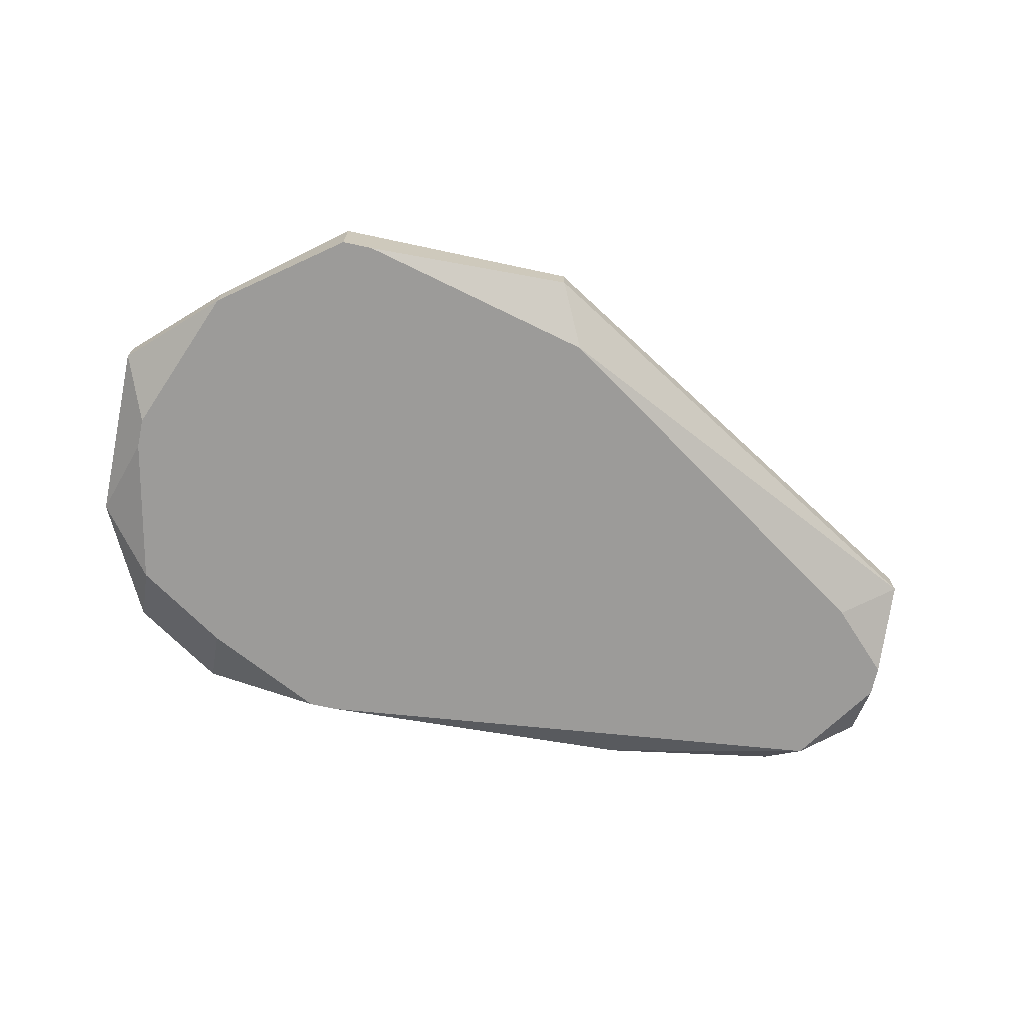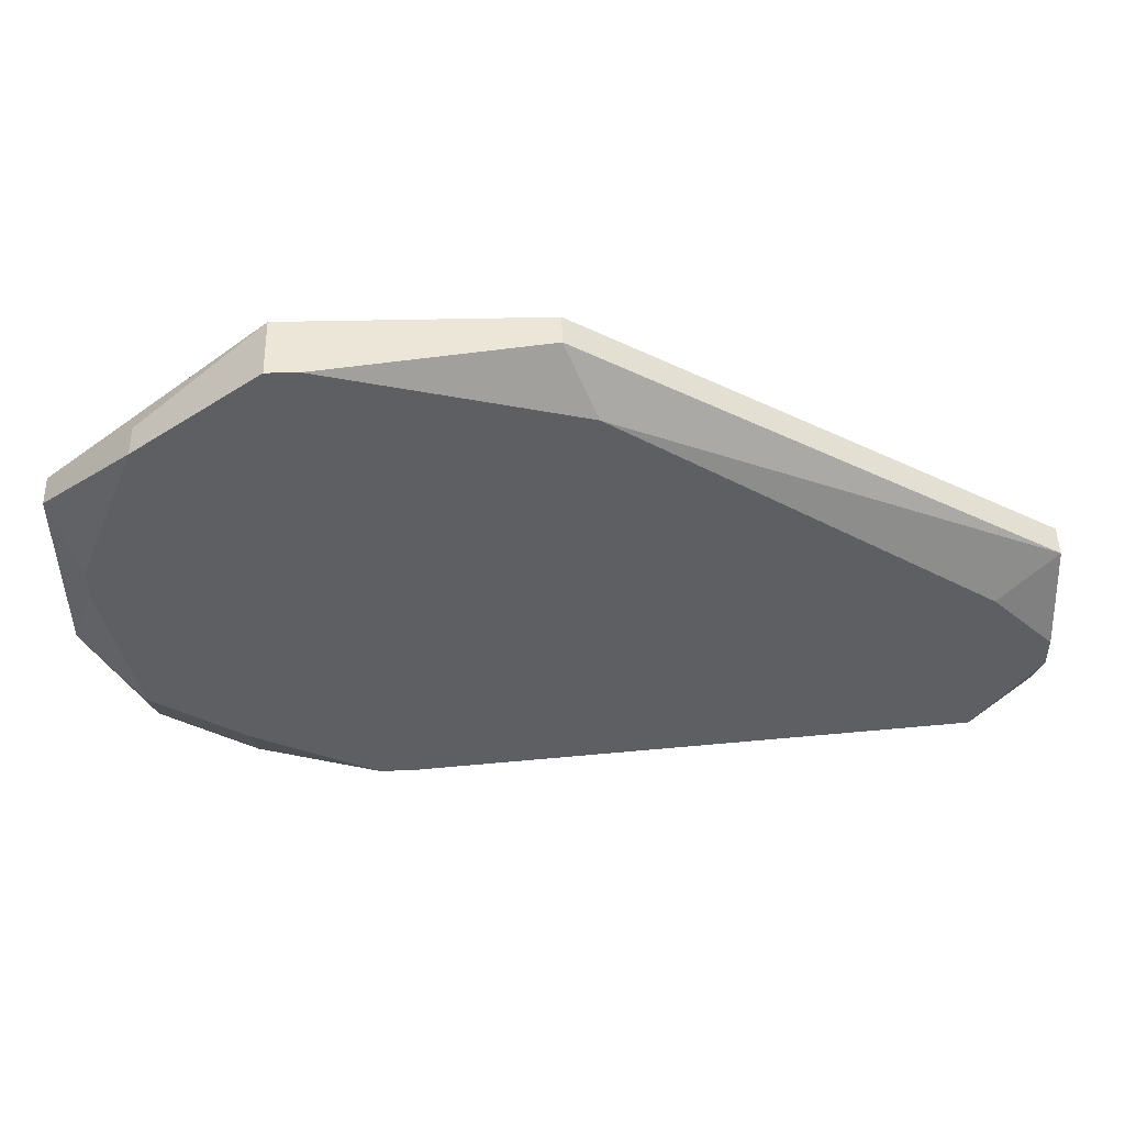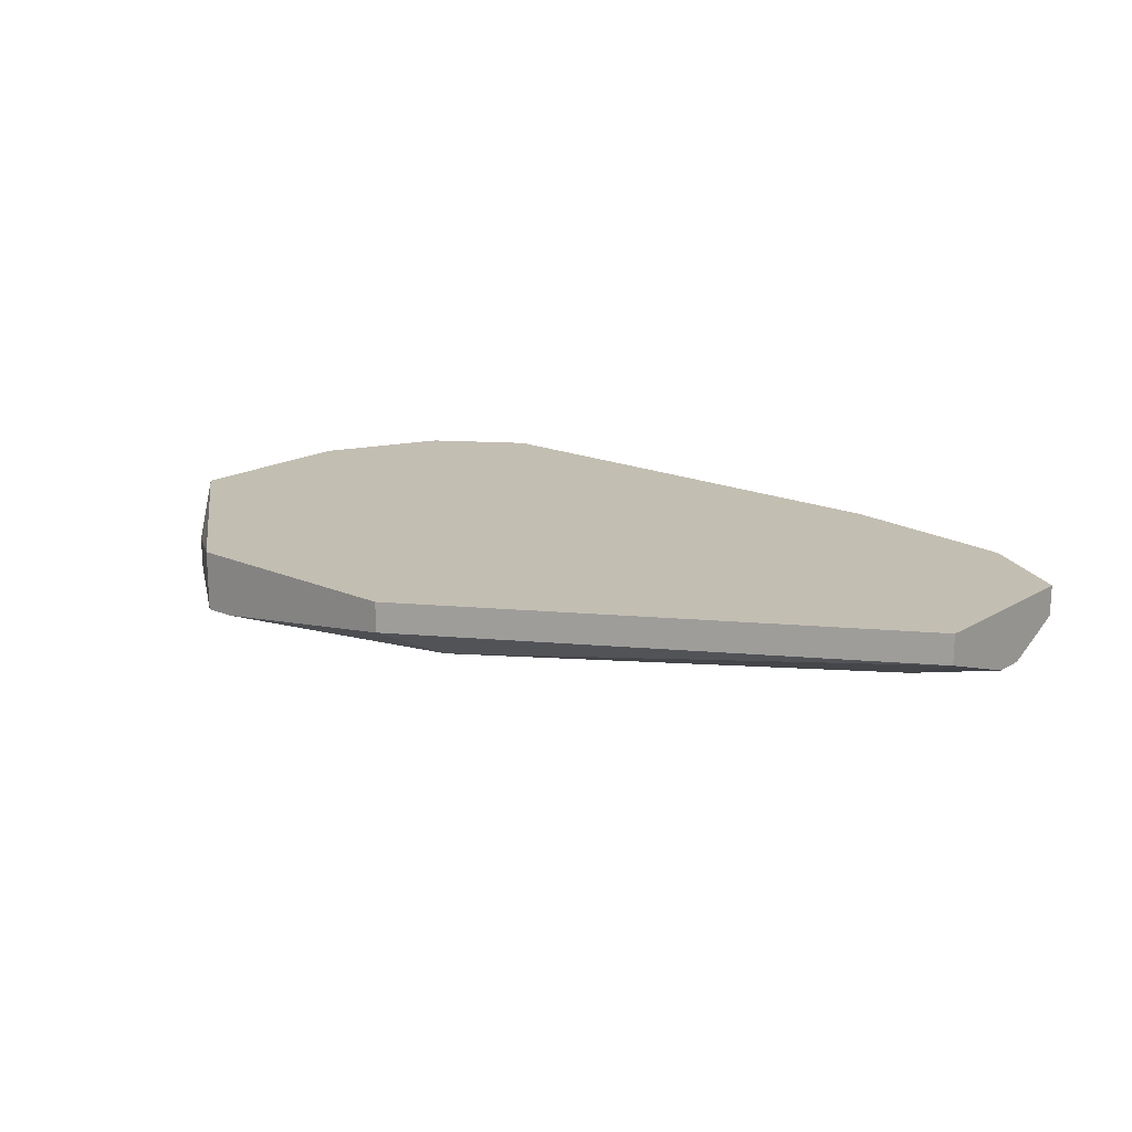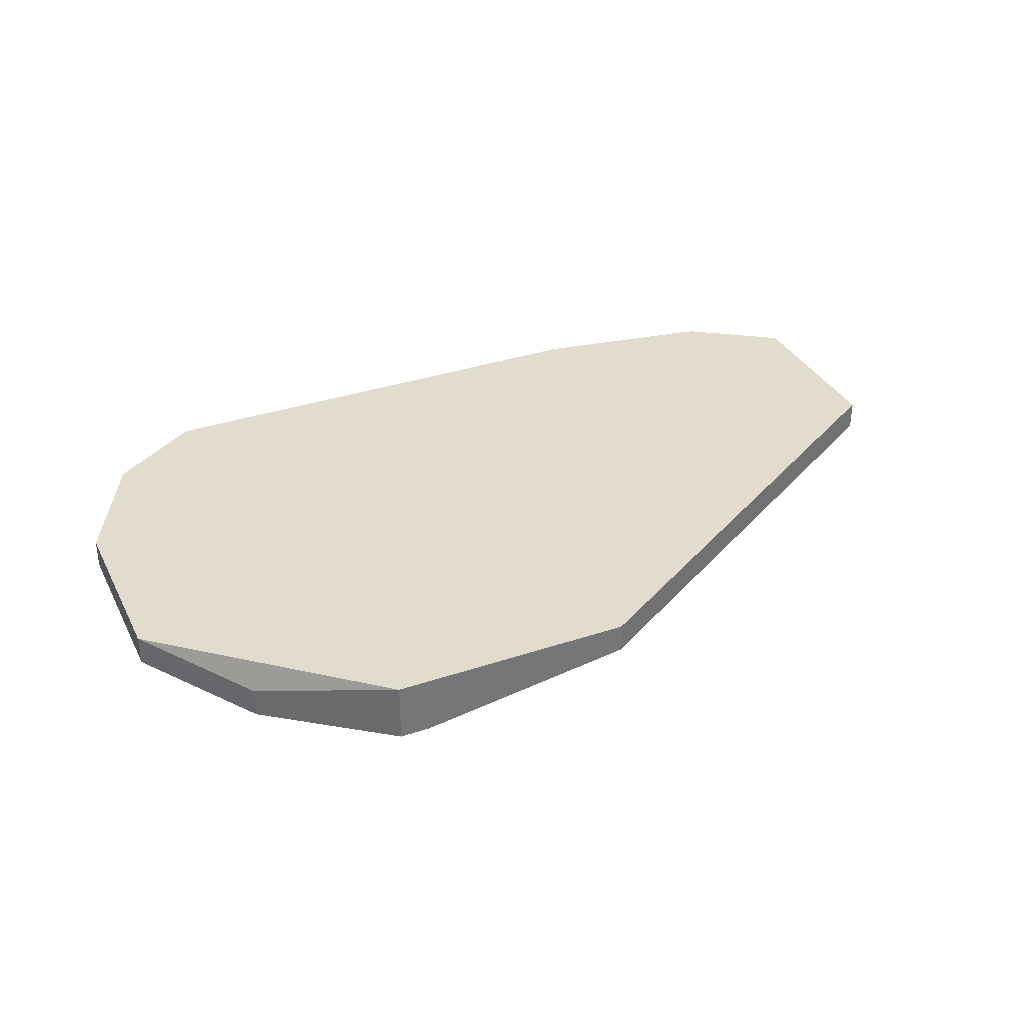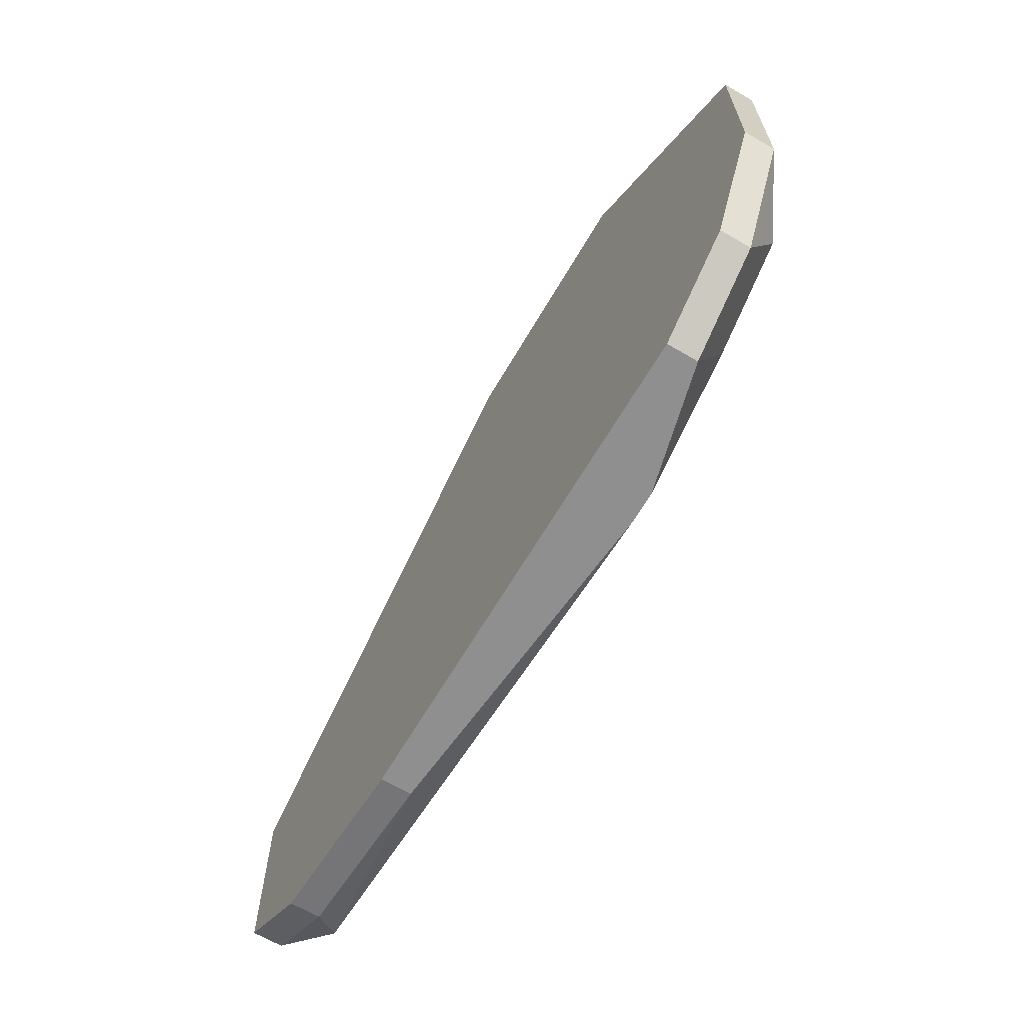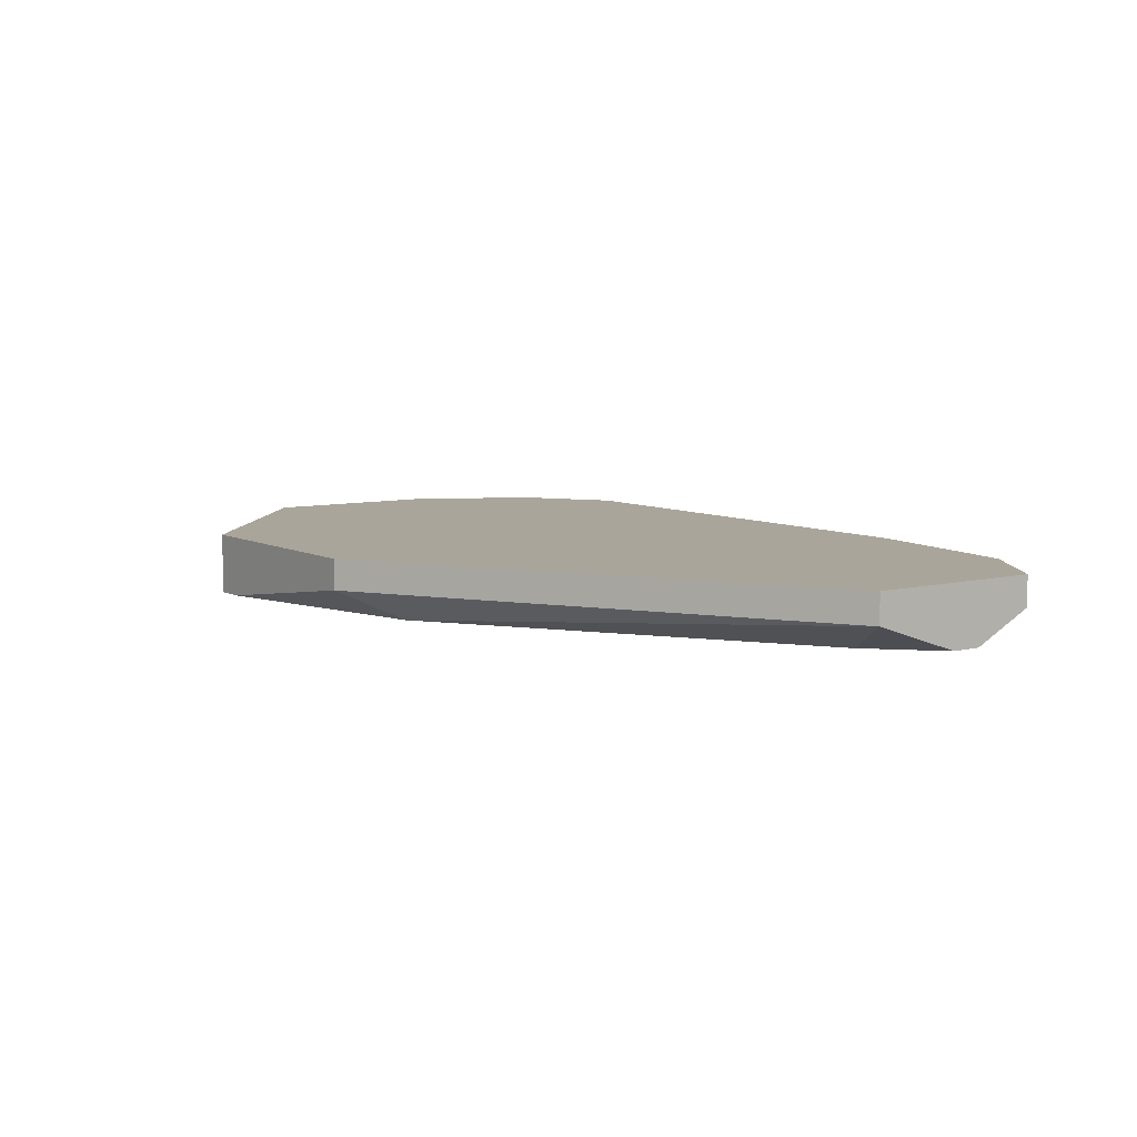
<metadata>
{"format":"obj","ext":"obj","renderer":"f3d","projection":"perspective","resolution":1024,"background":"white","views":[{"elev":-69.9,"azim":-12.1,"up":"+Y"},{"elev":48.7,"azim":-1.4,"up":"+Z"},{"elev":17.5,"azim":40.6,"up":"+Y"},{"elev":34.7,"azim":-24.1,"up":"+Y"},{"elev":-65.4,"azim":-120.4,"up":"+Z"},{"elev":7.6,"azim":54.7,"up":"+Y"}]}
</metadata>
<code>
v -0.04829 -0.02849 -0.01585
v 0.1021 -0.02348 -0.0008148
v 0.1021 -0.02849 -0.0008148
v -0.04829 -0.02348 -0.01585
v 0.1021 -0.02348 -0.03089
v 0.1021 -0.02849 -0.03089
v 0.1021 -0.03351 -0.01585
v 0.1021 -0.03351 -0.02086
v 0.09206 -0.03351 -0.005827
v 0.09206 -0.03351 -0.0359
v 0.08704 -0.02348 -0.04091
v 0.08704 -0.02849 -0.04091
v -0.04829 -0.02849 0.01422
v 0.05697 -0.02348 -0.04593
v 0.05697 -0.02849 -0.04593
v -0.04829 -0.02348 0.01422
v -0.04328 -0.03351 -0.0008148
v 0.03191 -0.03351 0.03427
v 0.02689 -0.02348 0.0443
v 0.02689 -0.02849 0.0443
v -0.04328 -0.03351 0.004198
v 0.001831 -0.03351 -0.04593
v -0.003181 -0.03351 -0.04593
v -0.01321 -0.02348 0.0443
v -0.008194 -0.03351 0.0443
v -0.01321 -0.03351 0.0443
v -0.02323 -0.02348 -0.04593
v -0.02323 -0.02849 -0.04593
v -0.02323 -0.03351 -0.0359
v -0.03326 -0.02849 0.02926
v -0.03326 -0.03351 0.02926
v -0.03827 -0.02348 -0.0359
v -0.03827 -0.02849 -0.0359
v -0.03827 -0.03351 -0.02588
f 30 31 26
f 30 26 24
f 30 24 16
f 30 16 13
f 30 13 31
f 21 31 13
f 29 28 23
f 33 28 29
f 33 29 34
f 12 15 14
f 12 14 11
f 12 10 15
f 22 15 10
f 22 23 28
f 22 28 27
f 22 27 14
f 22 14 15
f 6 8 10
f 6 10 12
f 6 12 11
f 6 11 5
f 32 4 16
f 32 16 24
f 32 24 19
f 32 19 2
f 32 2 5
f 32 5 11
f 32 11 14
f 32 14 27
f 32 27 28
f 32 28 33
f 1 13 16
f 1 16 4
f 1 4 32
f 1 32 33
f 1 33 34
f 7 3 9
f 7 8 6
f 7 6 5
f 7 5 2
f 7 2 3
f 17 1 34
f 17 21 13
f 17 13 1
f 20 3 2
f 20 2 19
f 20 19 24
f 20 24 26
f 20 26 25
f 18 20 25
f 18 25 26
f 18 26 31
f 18 31 21
f 18 21 17
f 18 17 34
f 18 34 29
f 18 29 23
f 18 23 22
f 18 22 10
f 18 10 8
f 18 8 7
f 18 7 9
f 18 9 3
f 18 3 20

</code>
